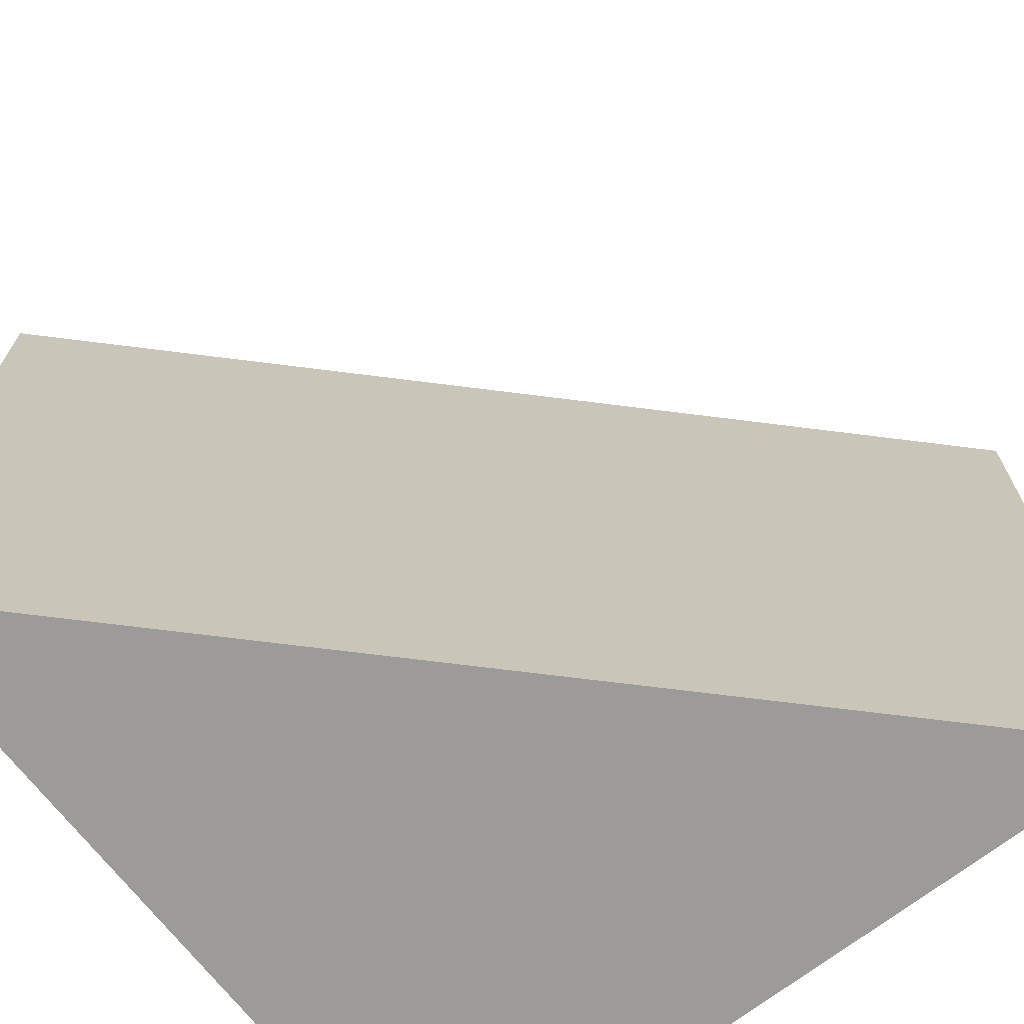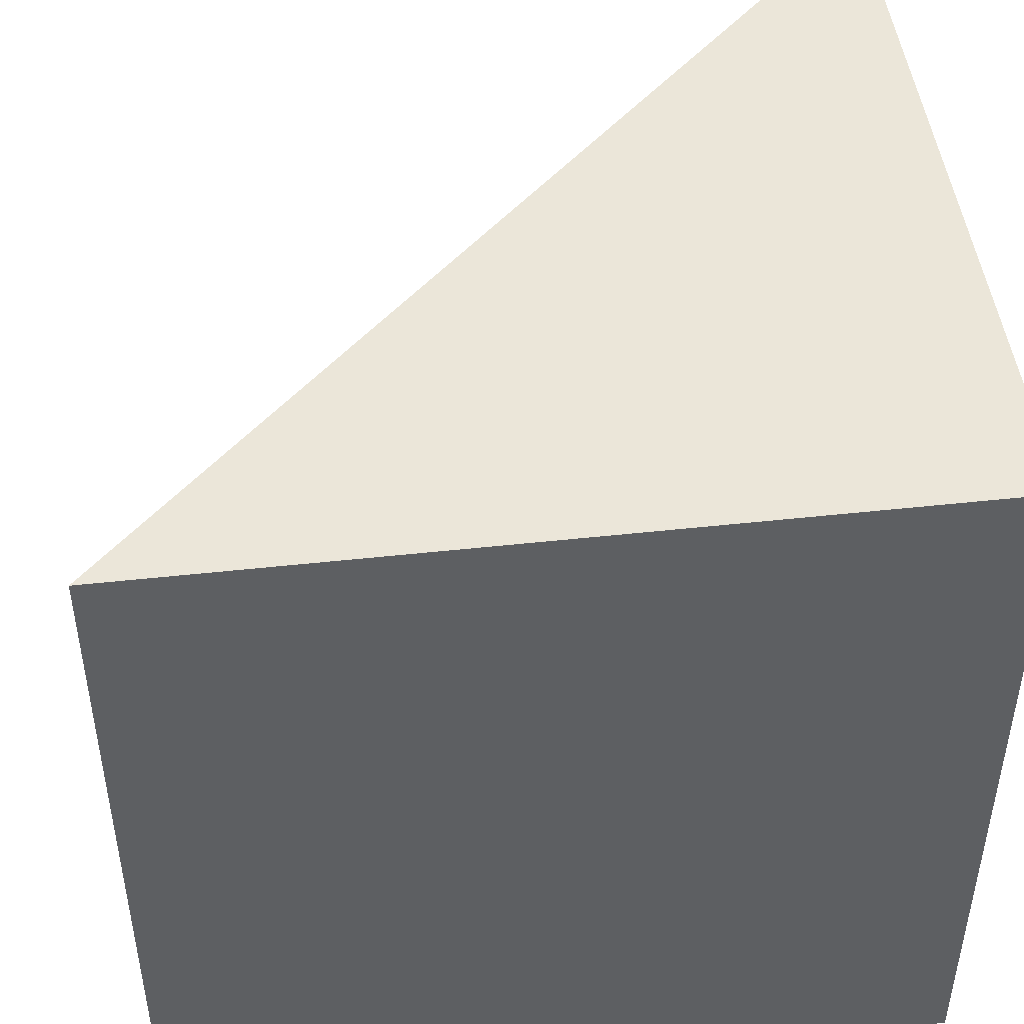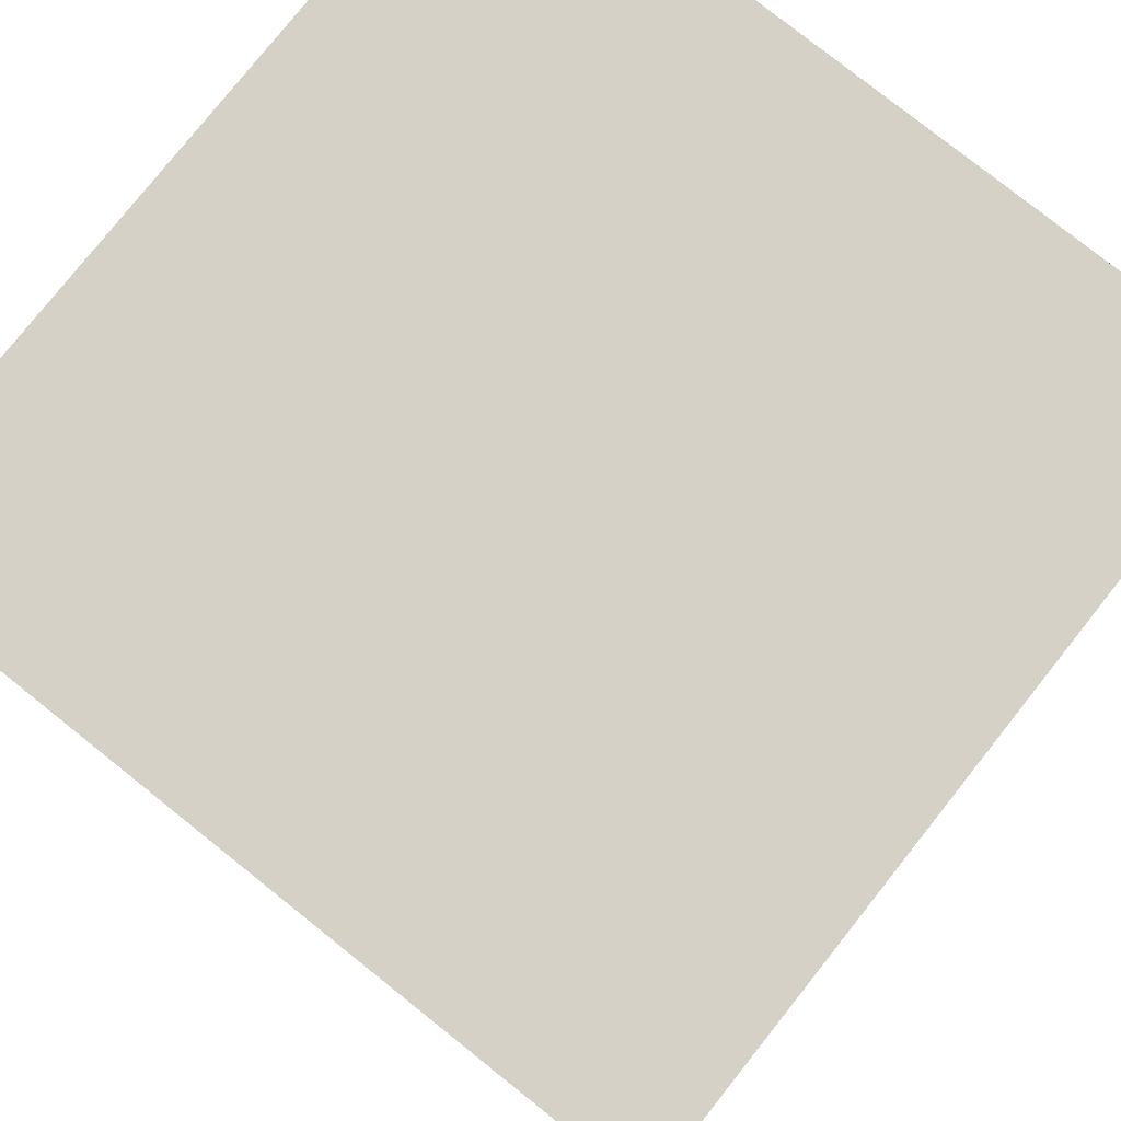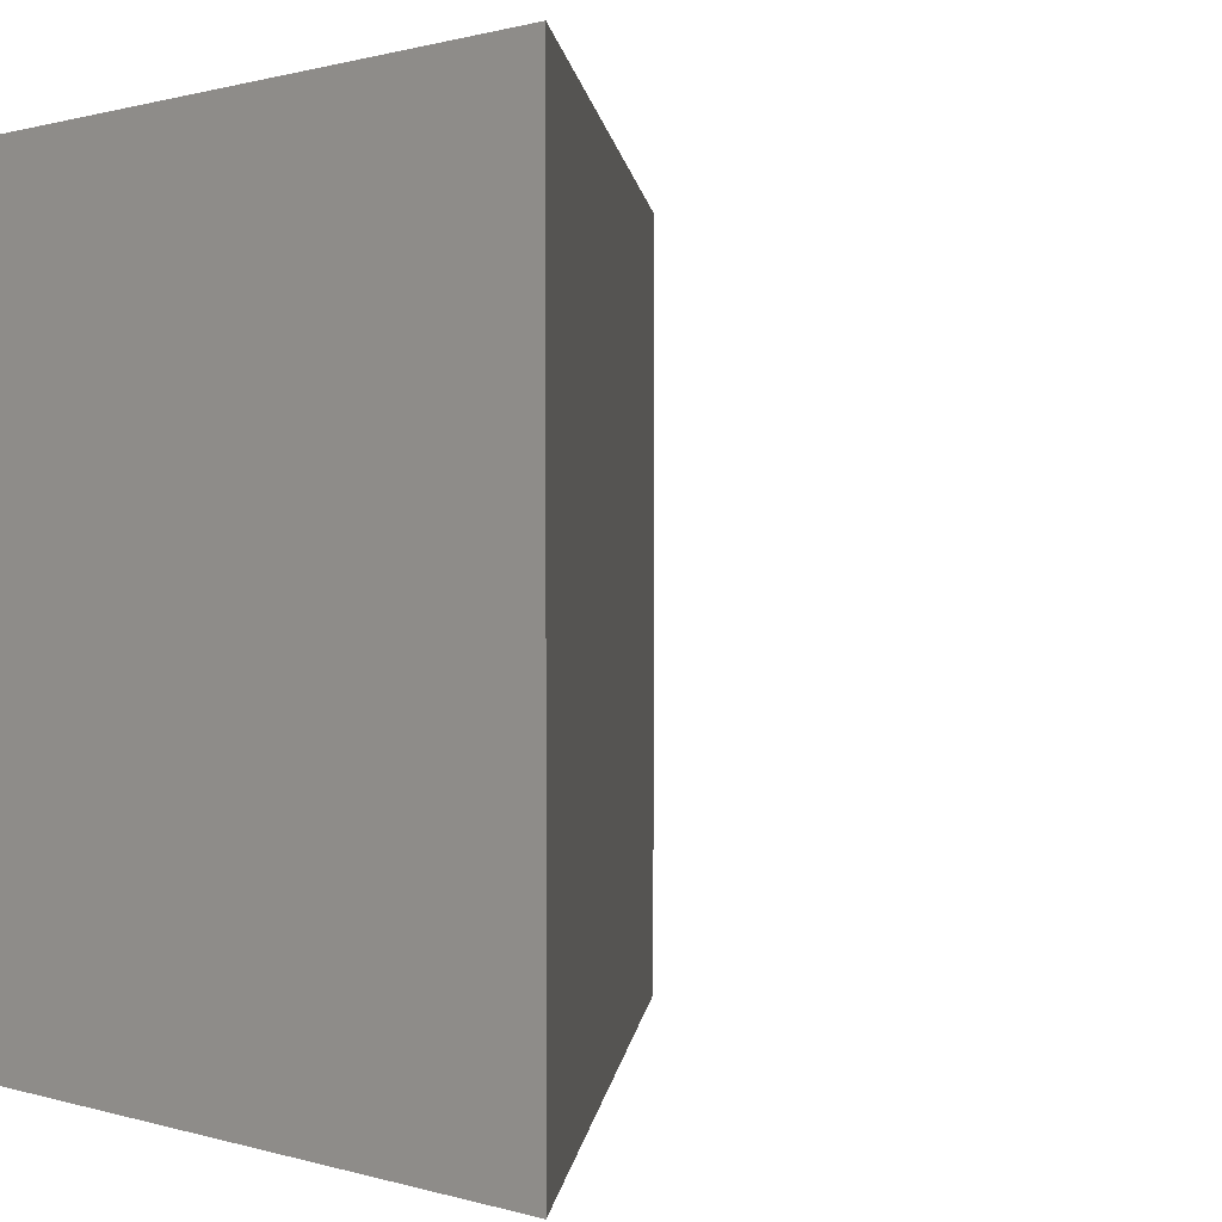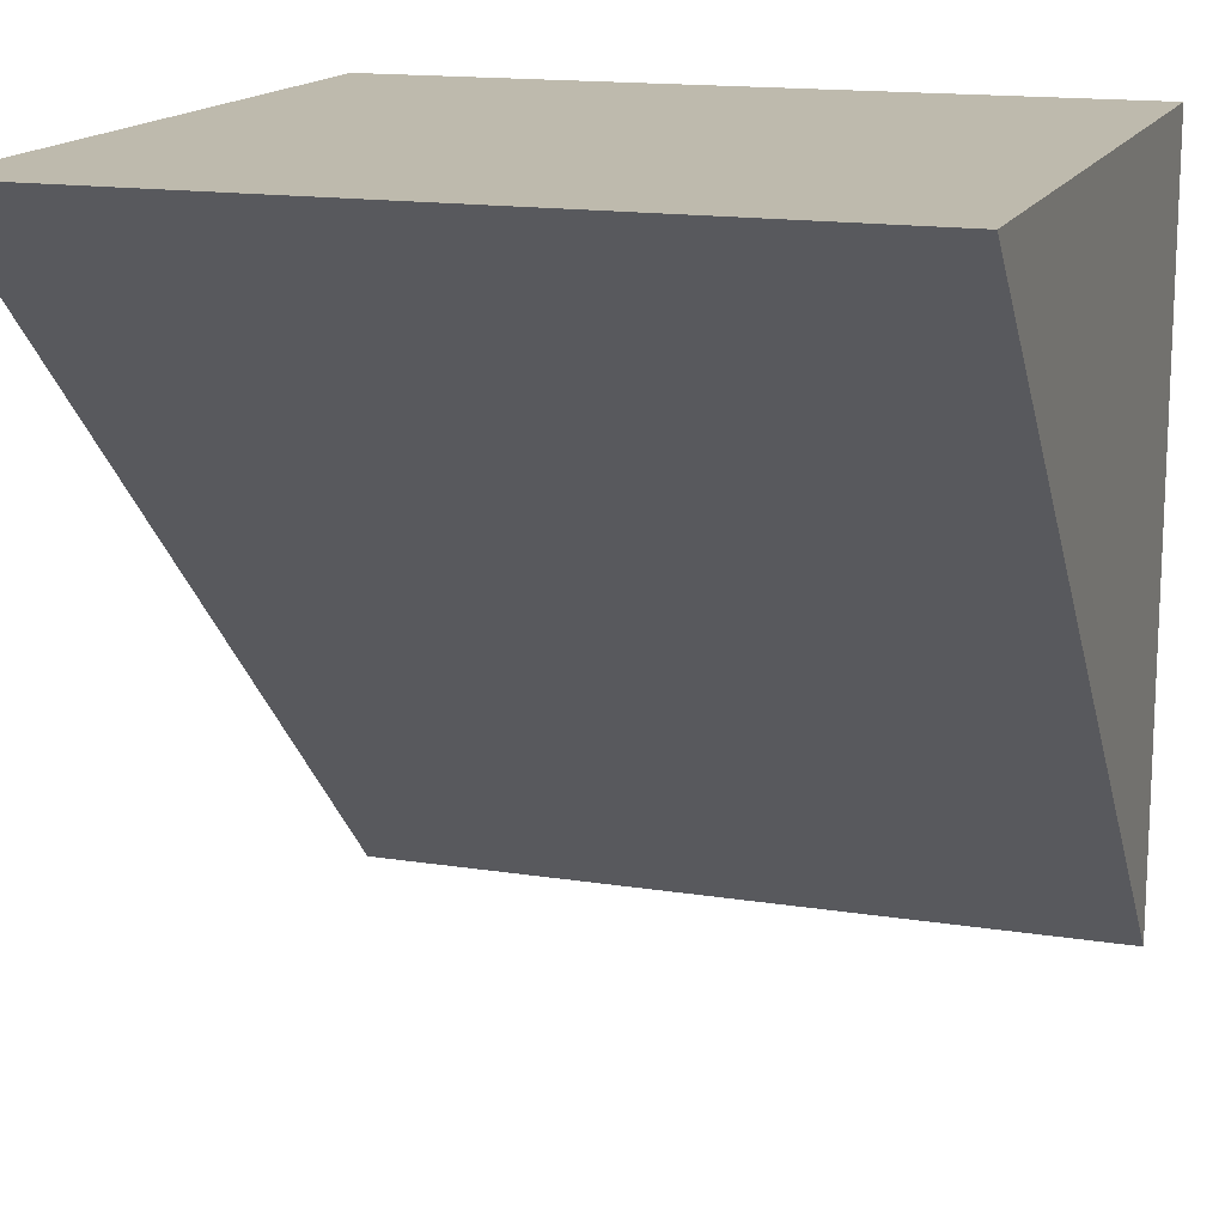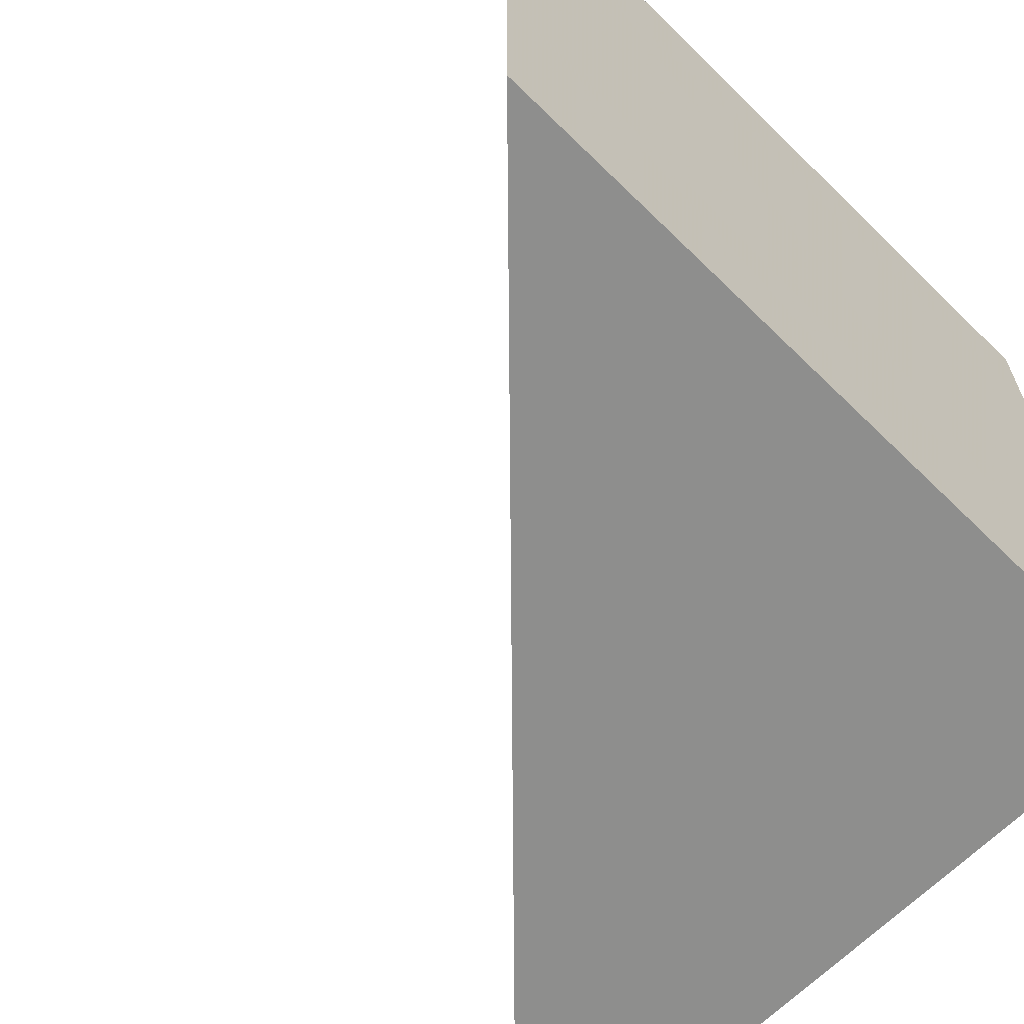
<metadata>
{"format":"obj","ext":"obj","renderer":"f3d","projection":"perspective","resolution":1024,"background":"white","views":[{"elev":-69.9,"azim":-142.2,"up":"+Y"},{"elev":47.4,"azim":-7.1,"up":"+Y"},{"elev":78.9,"azim":-51.5,"up":"+Z"},{"elev":0.7,"azim":139.4,"up":"+Y"},{"elev":15.4,"azim":-71.5,"up":"+Z"},{"elev":-64.8,"azim":-44.6,"up":"+Y"}]}
</metadata>
<code>
o Cube_Cube.002
v -0.5 0.5 0.5
v -0.5 -0.5 0.5
v 0.5 -0.5 0.5
v 0.5 0.5 0.5
v 0.5 -0.5 -0.5
v 0.5 0.5 -0.5
f 1 2 3 4
f 4 3 5 6
f 2 5 3
f 1 4 6
f 2 1 6 5

</code>
